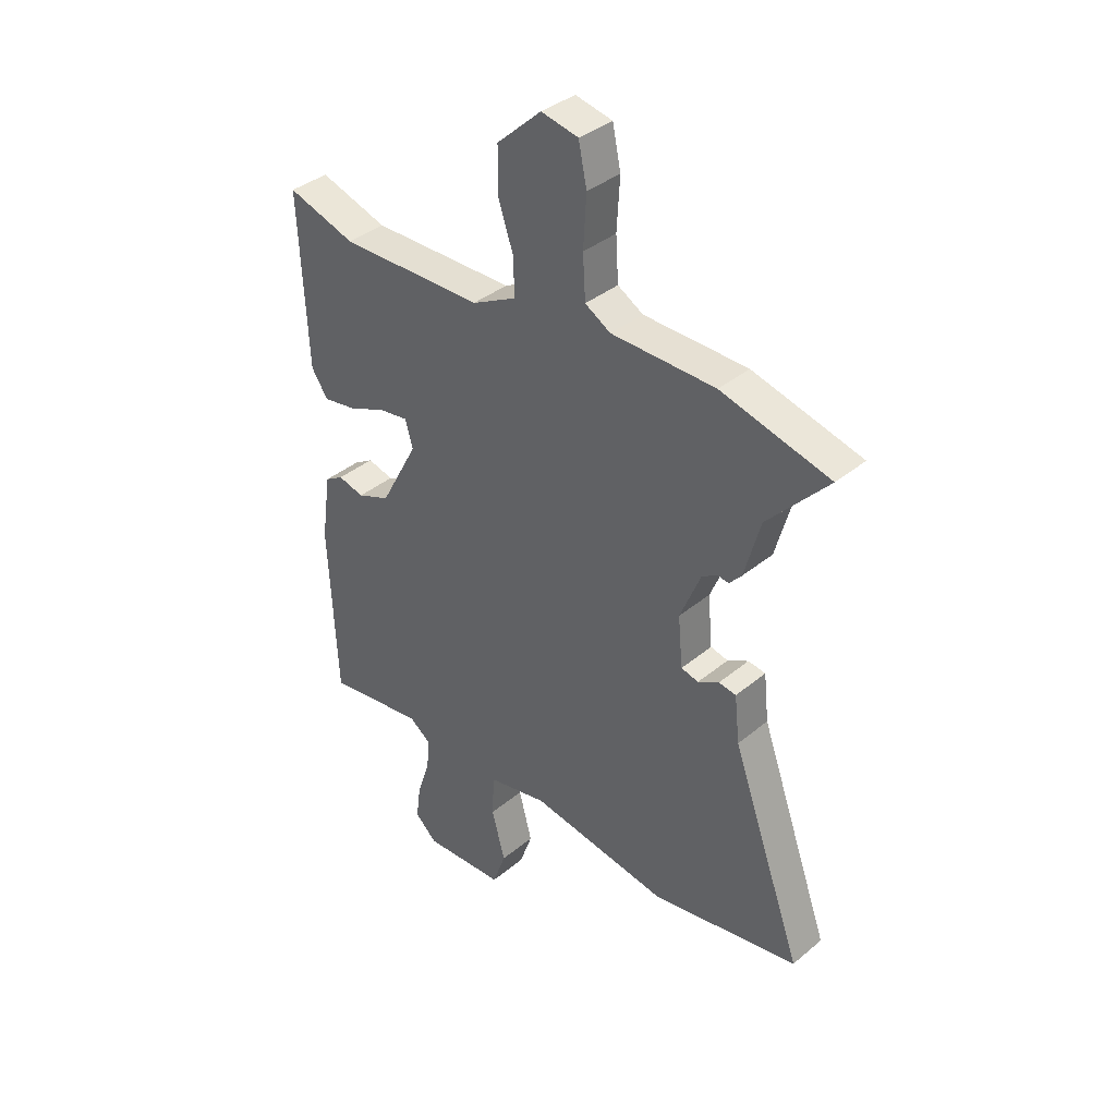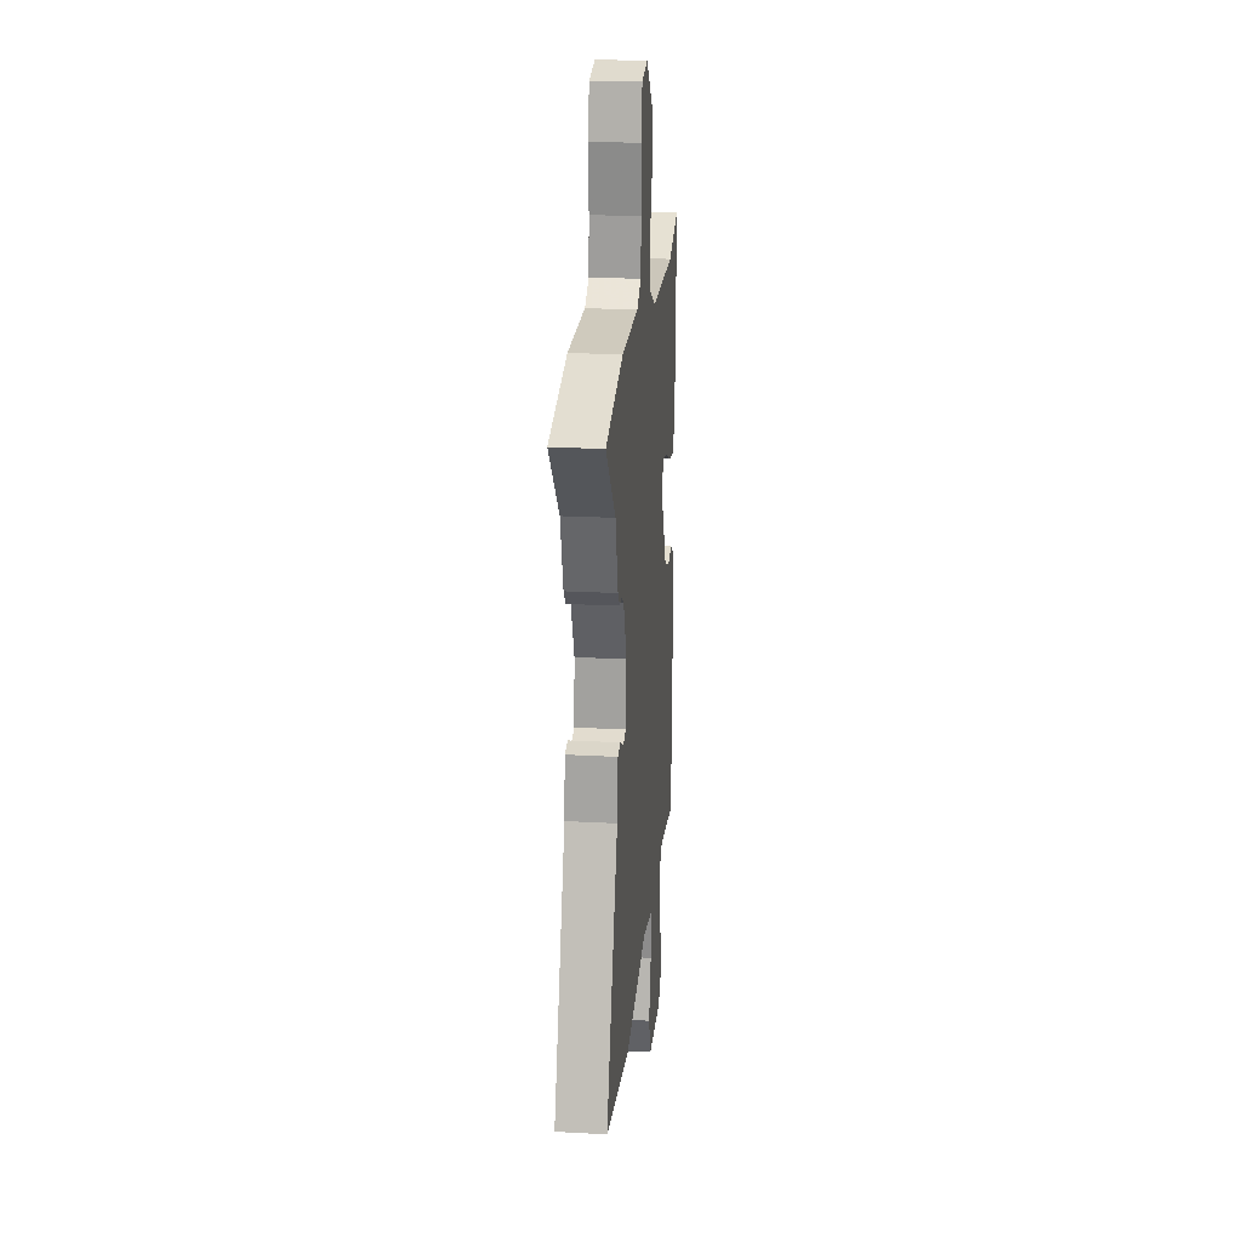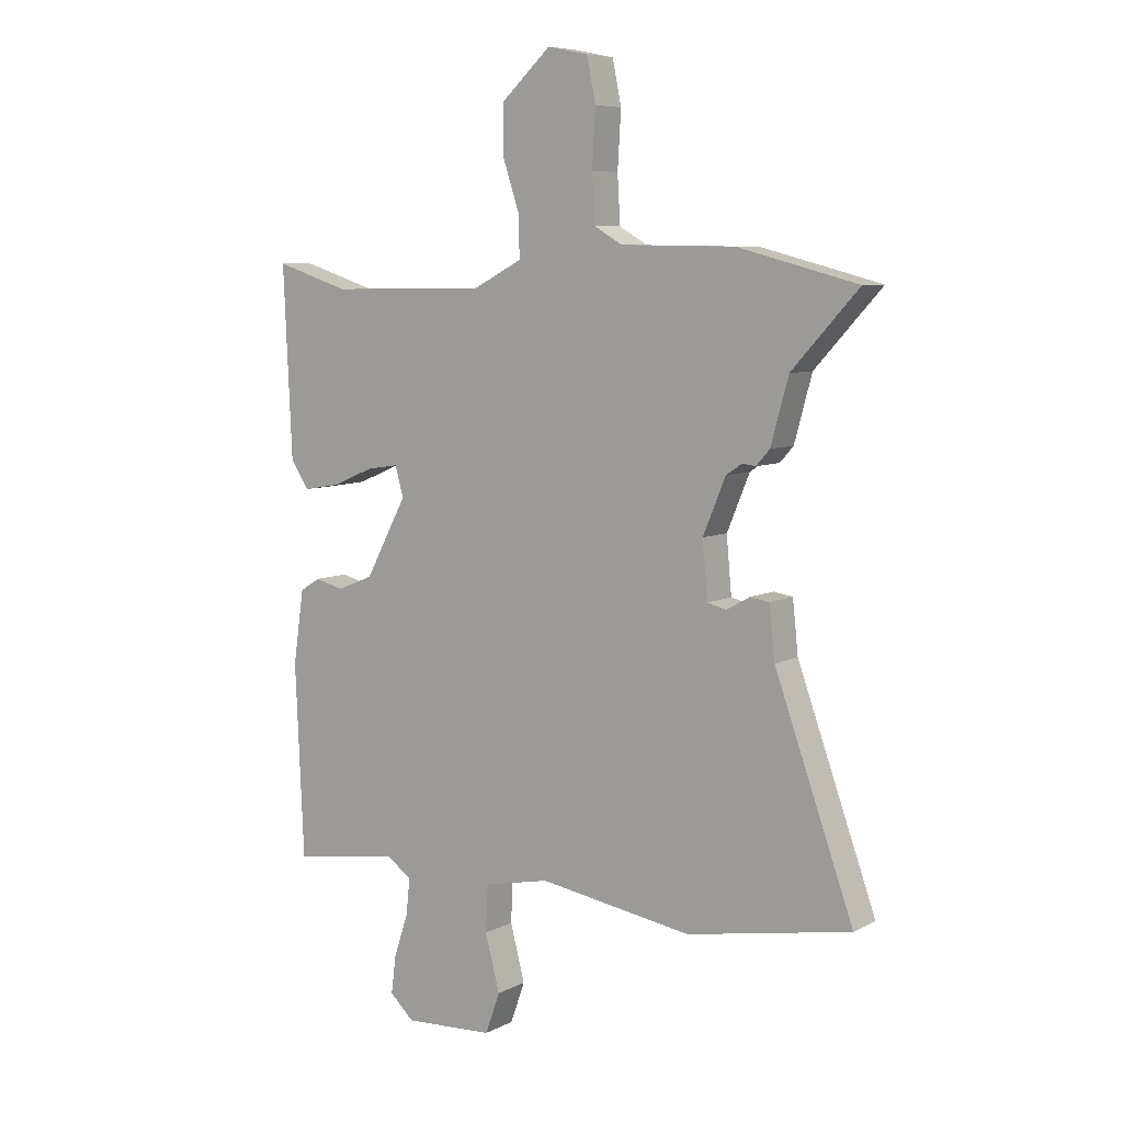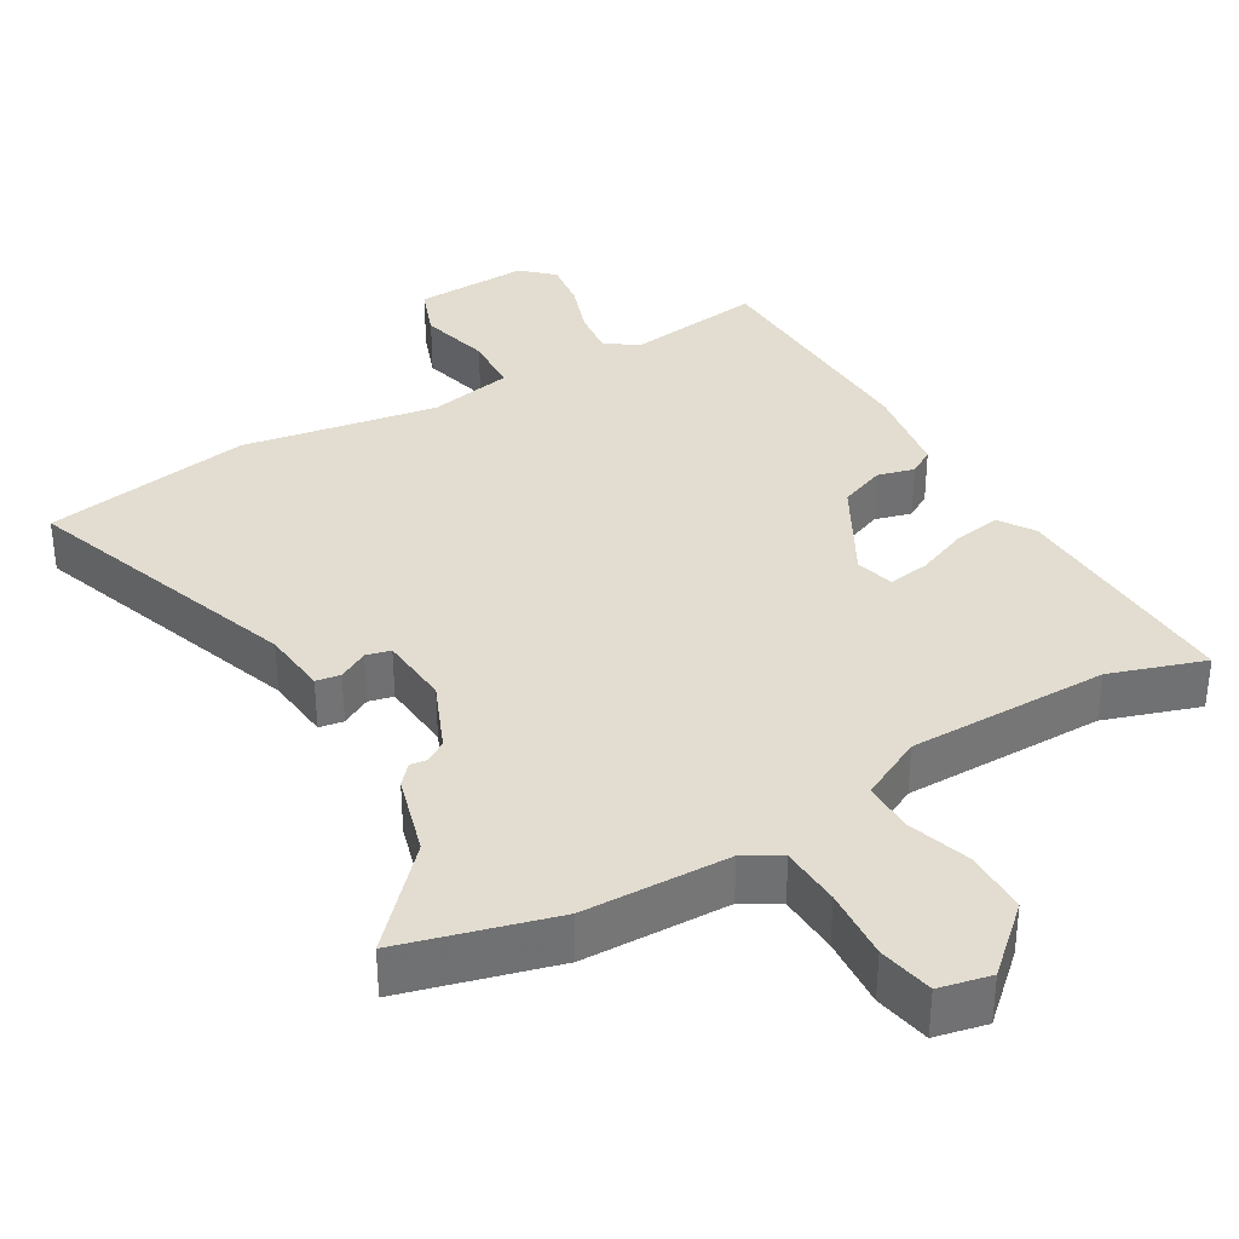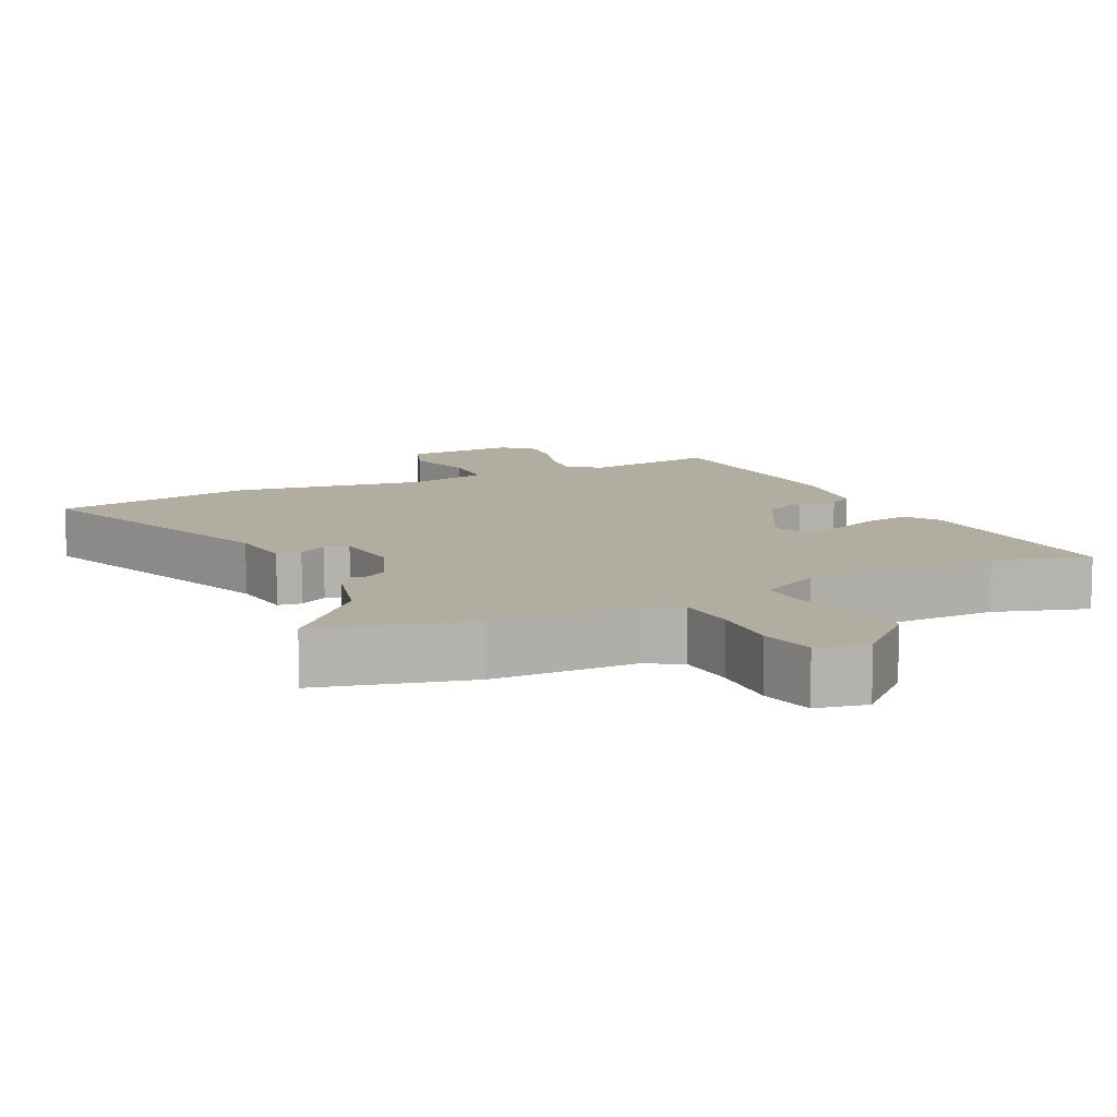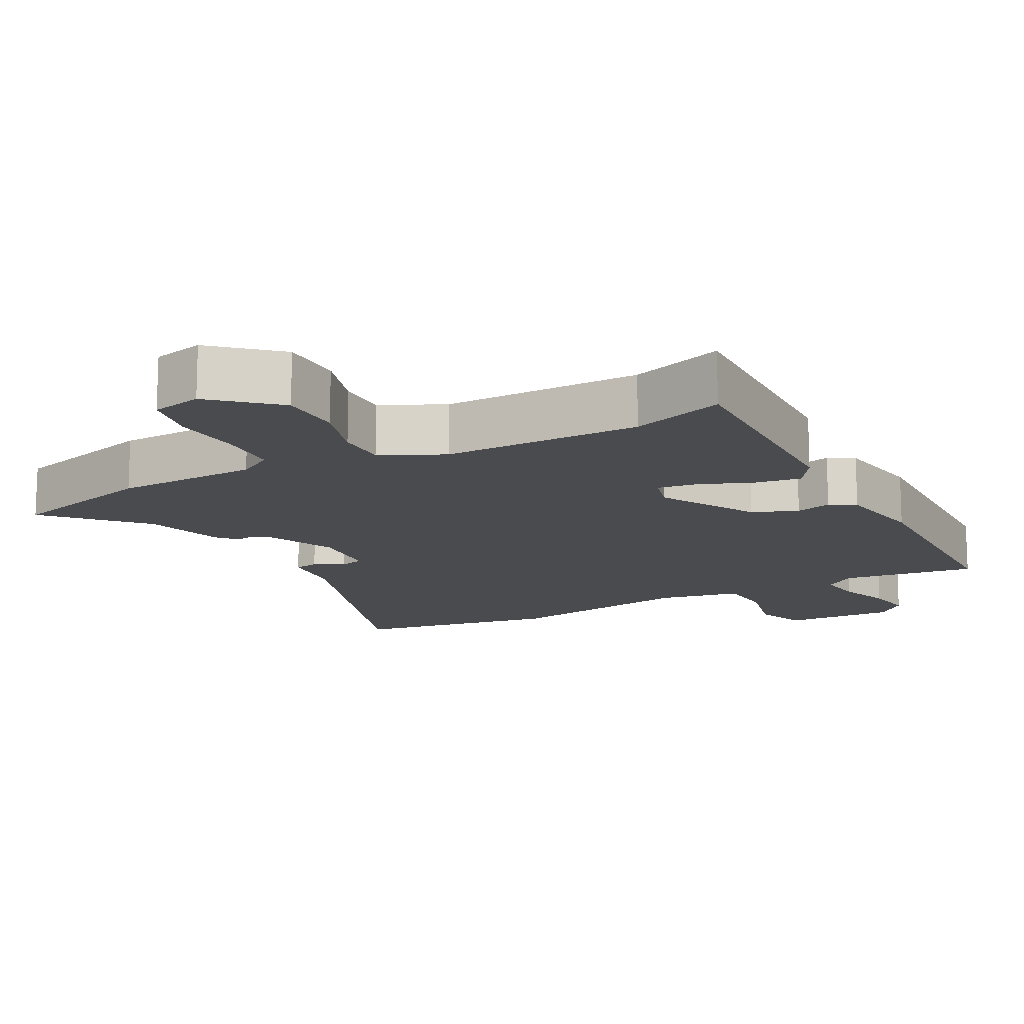
<metadata>
{"format":"obj","ext":"obj","renderer":"f3d","projection":"perspective","resolution":1024,"background":"white","views":[{"elev":37.7,"azim":-136.4,"up":"+Z"},{"elev":22.0,"azim":-84.5,"up":"+Z"},{"elev":7.4,"azim":-144.6,"up":"+Z"},{"elev":35.2,"azim":-29.7,"up":"+Y"},{"elev":10.4,"azim":-26.1,"up":"+Y"},{"elev":-14.3,"azim":29.0,"up":"+Y"}]}
</metadata>
<code>
v 0.472 0.07 -0.528
v 0.28 0.07 -0.499
v 0.236 0.07 -0.531
v 0.243 0.07 -0.595
v 0.268 0.07 -0.67
v 0.277 0.07 -0.738
v 0.234 0.07 -0.778
v 0.074 0.07 -0.769
v 0.048 0.07 -0.696
v 0.074 0.07 -0.597
v 0.07 0.07 -0.515
v -0.047 0.07 -0.49
v -0.32 0.07 -0.533
v -0.61 0.07 -0.48
v -0.47 0.07 -0.091
v -0.46 0.07 0.001
v -0.426 0.07 0.006
v -0.385 0.07 -0.017
v -0.351 0.07 -0.009
v -0.342 0.07 0.09
v -0.382 0.07 0.187
v -0.411 0.07 0.206
v -0.434 0.07 0.203
v -0.458 0.07 0.23
v -0.489 0.07 0.343
v -0.607 0.07 0.472
v -0.395 0.07 0.527
v -0.192 0.07 0.53
v -0.142 0.07 0.559
v -0.137 0.07 0.643
v -0.143 0.07 0.742
v -0.127 0.07 0.819
v -0.055 0.07 0.834
v 0.032 0.07 0.754
v 0.032 0.07 0.665
v 0.003 0.07 0.578
v 0.002 0.07 0.507
v 0.089 0.07 0.462
v 0.369 0.07 0.458
v 0.501 0.07 0.5
v 0.486 0.07 0.166
v 0.454 0.07 0.118
v 0.389 0.07 0.129
v 0.315 0.07 0.16
v 0.258 0.07 0.169
v 0.243 0.07 0.116
v 0.317 0.07 -0.022
v 0.381 0.07 -0.048
v 0.432 0.07 -0.035
v 0.468 0.07 -0.057
v 0.487 0.07 -0.188
v 0.472 0 -0.528
v 0.28 0 -0.499
v 0.236 0 -0.531
v 0.243 0 -0.595
v 0.268 0 -0.67
v 0.277 0 -0.738
v 0.234 0 -0.778
v 0.074 0 -0.769
v 0.048 0 -0.696
v 0.074 0 -0.597
v 0.07 0 -0.515
v -0.047 0 -0.49
v -0.32 0 -0.533
v -0.61 0 -0.48
v -0.47 0 -0.091
v -0.46 0 0.001
v -0.426 0 0.006
v -0.385 0 -0.017
v -0.351 0 -0.009
v -0.342 0 0.09
v -0.382 0 0.187
v -0.411 0 0.206
v -0.434 0 0.203
v -0.458 0 0.23
v -0.489 0 0.343
v -0.607 0 0.472
v -0.395 0 0.527
v -0.192 0 0.53
v -0.142 0 0.559
v -0.137 0 0.643
v -0.143 0 0.742
v -0.127 0 0.819
v -0.055 0 0.834
v 0.032 0 0.754
v 0.032 0 0.665
v 0.003 0 0.578
v 0.002 0 0.507
v 0.089 0 0.462
v 0.369 0 0.458
v 0.501 0 0.5
v 0.486 0 0.166
v 0.454 0 0.118
v 0.389 0 0.129
v 0.315 0 0.16
v 0.258 0 0.169
v 0.243 0 0.116
v 0.317 0 -0.022
v 0.381 0 -0.048
v 0.432 0 -0.035
v 0.468 0 -0.057
v 0.487 0 -0.188
f 48 49 50 51
f 47 48 51 1
f 46 47 1 2
f 41 42 43 44
f 39 40 41 44
f 38 39 44 45
f 37 38 45 46
f 33 34 35 36
f 33 36 37
f 30 31 32 33
f 29 30 33 37
f 28 29 37 46
f 25 26 27 28
f 22 23 24 25
f 21 22 25 28
f 20 21 28 46
f 15 16 17 18
f 15 18 19
f 12 13 14 15
f 11 12 15 19
f 7 8 9 10
f 7 10 11
f 4 5 6 7
f 3 4 7 11
f 11 19 20 46
f 2 3 11 46
f 102 101 100 99
f 52 102 99 98
f 53 52 98 97
f 95 94 93 92
f 95 92 91 90
f 96 95 90 89
f 97 96 89 88
f 87 86 85 84
f 88 87 84
f 84 83 82 81
f 88 84 81 80
f 97 88 80 79
f 79 78 77 76
f 76 75 74 73
f 79 76 73 72
f 97 79 72 71
f 69 68 67 66
f 70 69 66
f 66 65 64 63
f 70 66 63 62
f 61 60 59 58
f 62 61 58
f 58 57 56 55
f 62 58 55 54
f 97 71 70 62
f 97 62 54 53
f 1 52 53 2
f 2 53 54 3
f 3 54 55 4
f 4 55 56 5
f 5 56 57 6
f 6 57 58 7
f 7 58 59 8
f 8 59 60 9
f 9 60 61 10
f 10 61 62 11
f 11 62 63 12
f 12 63 64 13
f 13 64 65 14
f 14 65 66 15
f 15 66 67 16
f 16 67 68 17
f 17 68 69 18
f 18 69 70 19
f 19 70 71 20
f 20 71 72 21
f 21 72 73 22
f 22 73 74 23
f 23 74 75 24
f 24 75 76 25
f 25 76 77 26
f 26 77 78 27
f 27 78 79 28
f 28 79 80 29
f 29 80 81 30
f 30 81 82 31
f 31 82 83 32
f 32 83 84 33
f 33 84 85 34
f 34 85 86 35
f 35 86 87 36
f 36 87 88 37
f 37 88 89 38
f 38 89 90 39
f 39 90 91 40
f 40 91 92 41
f 41 92 93 42
f 42 93 94 43
f 43 94 95 44
f 44 95 96 45
f 45 96 97 46
f 46 97 98 47
f 47 98 99 48
f 48 99 100 49
f 49 100 101 50
f 50 101 102 51
f 51 102 52 1

</code>
